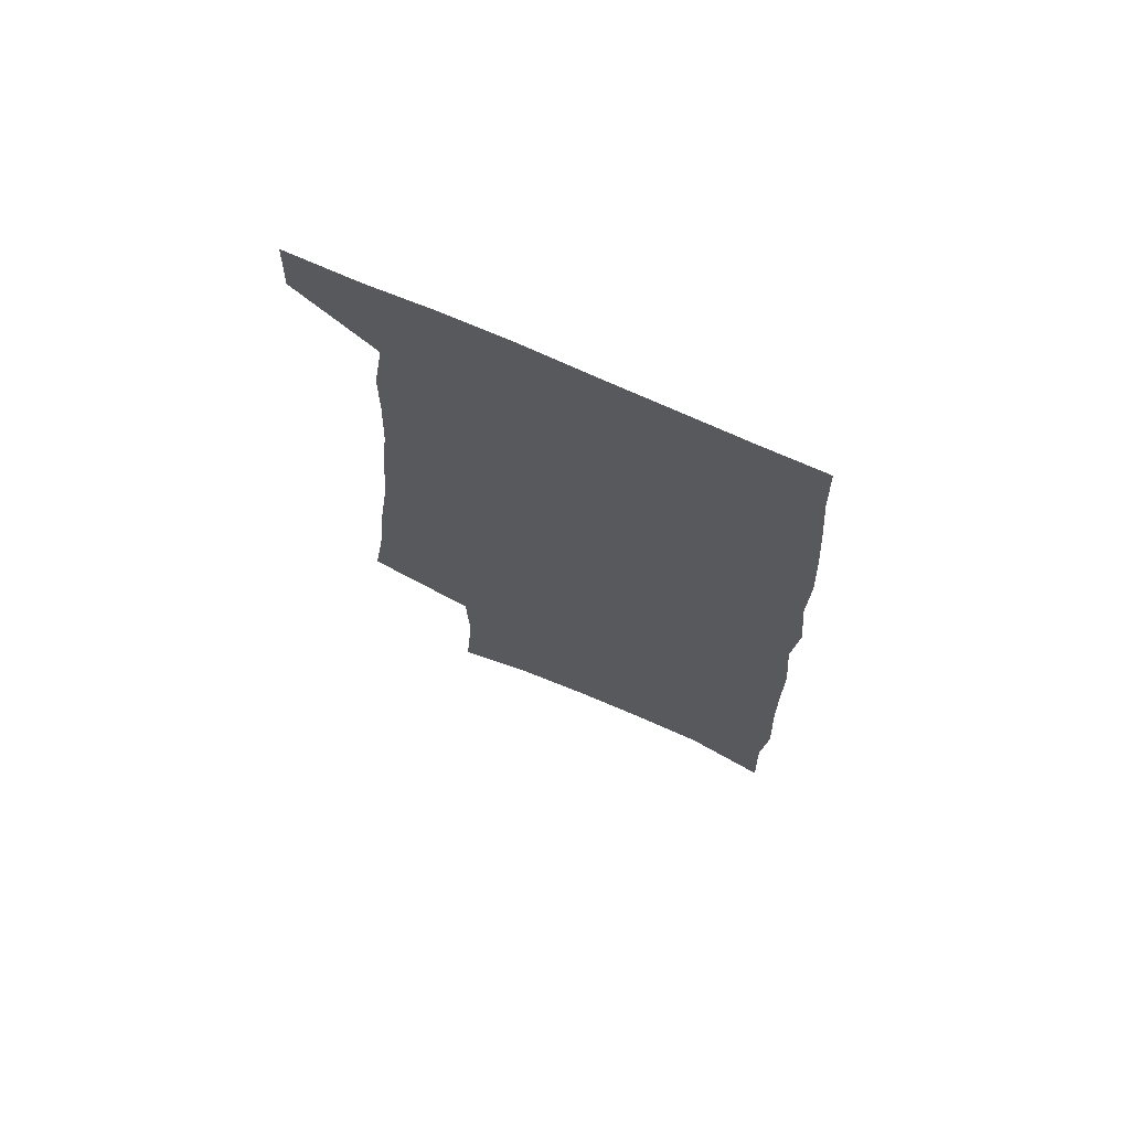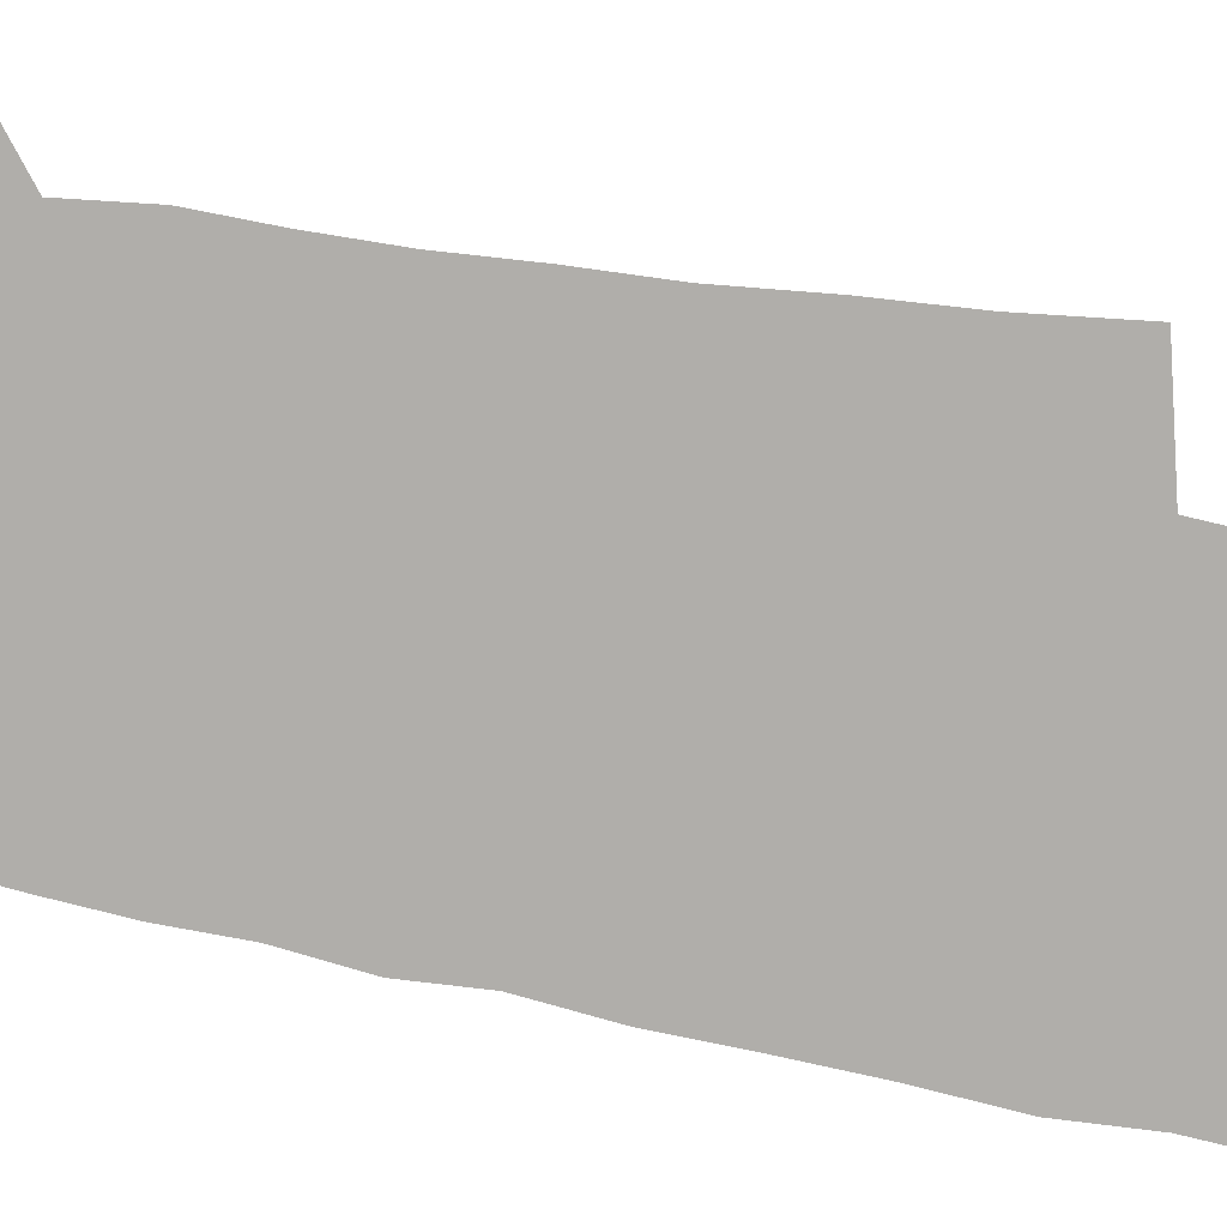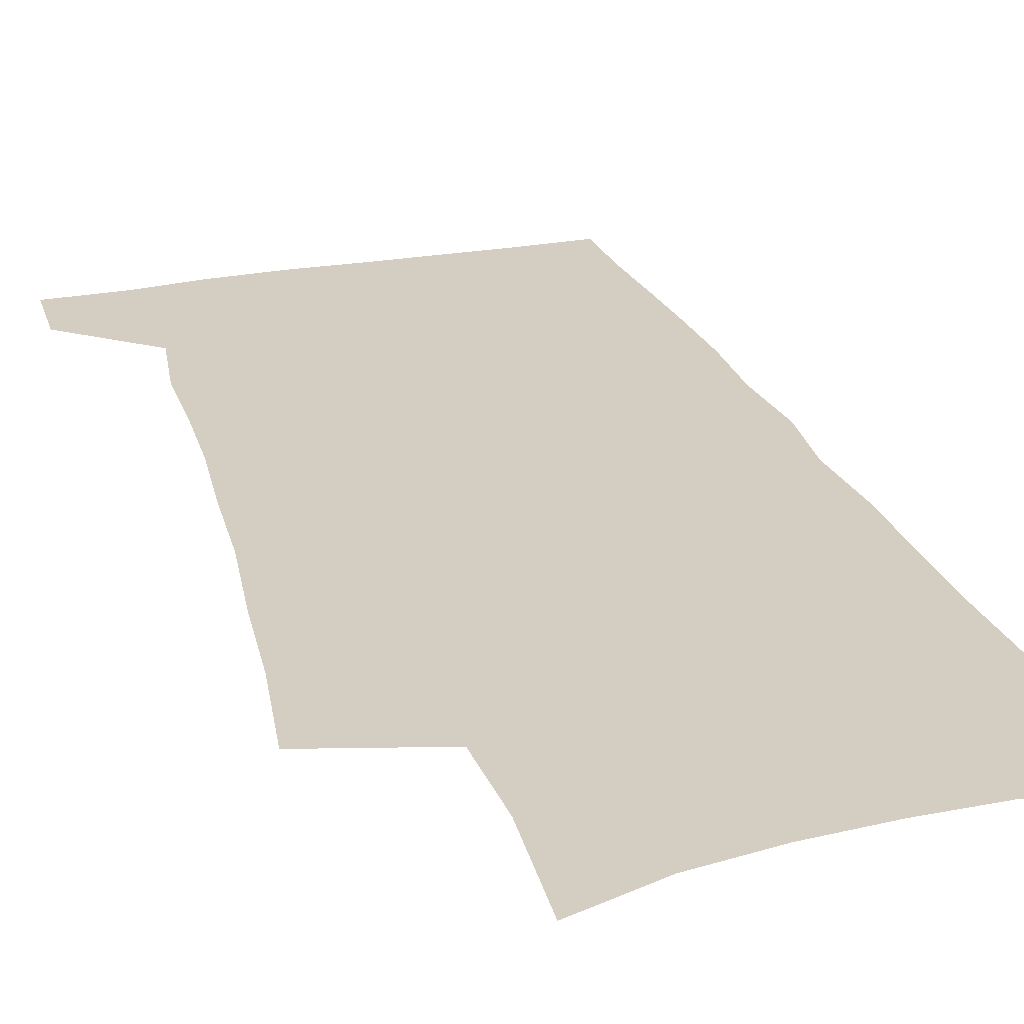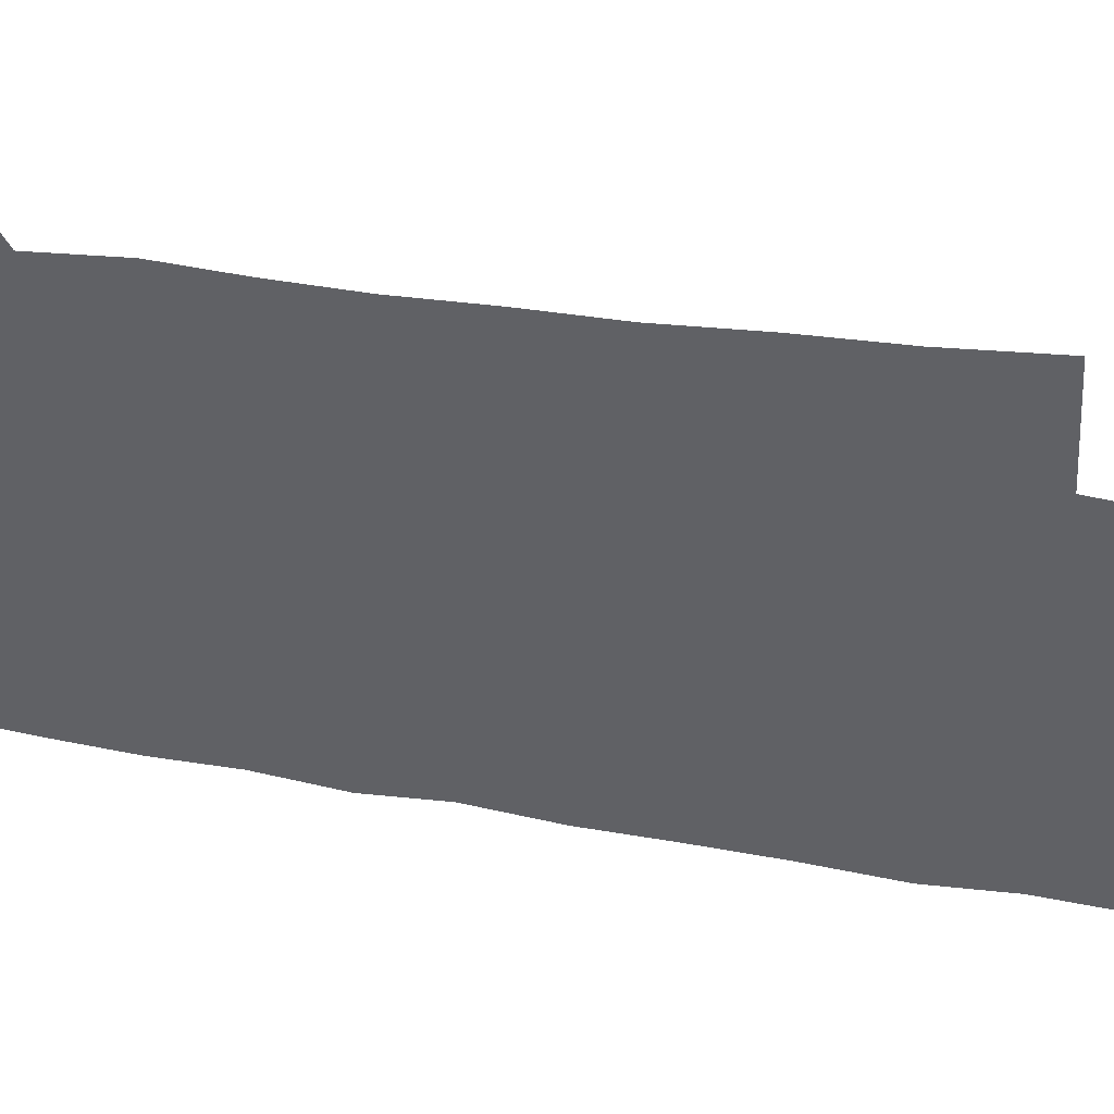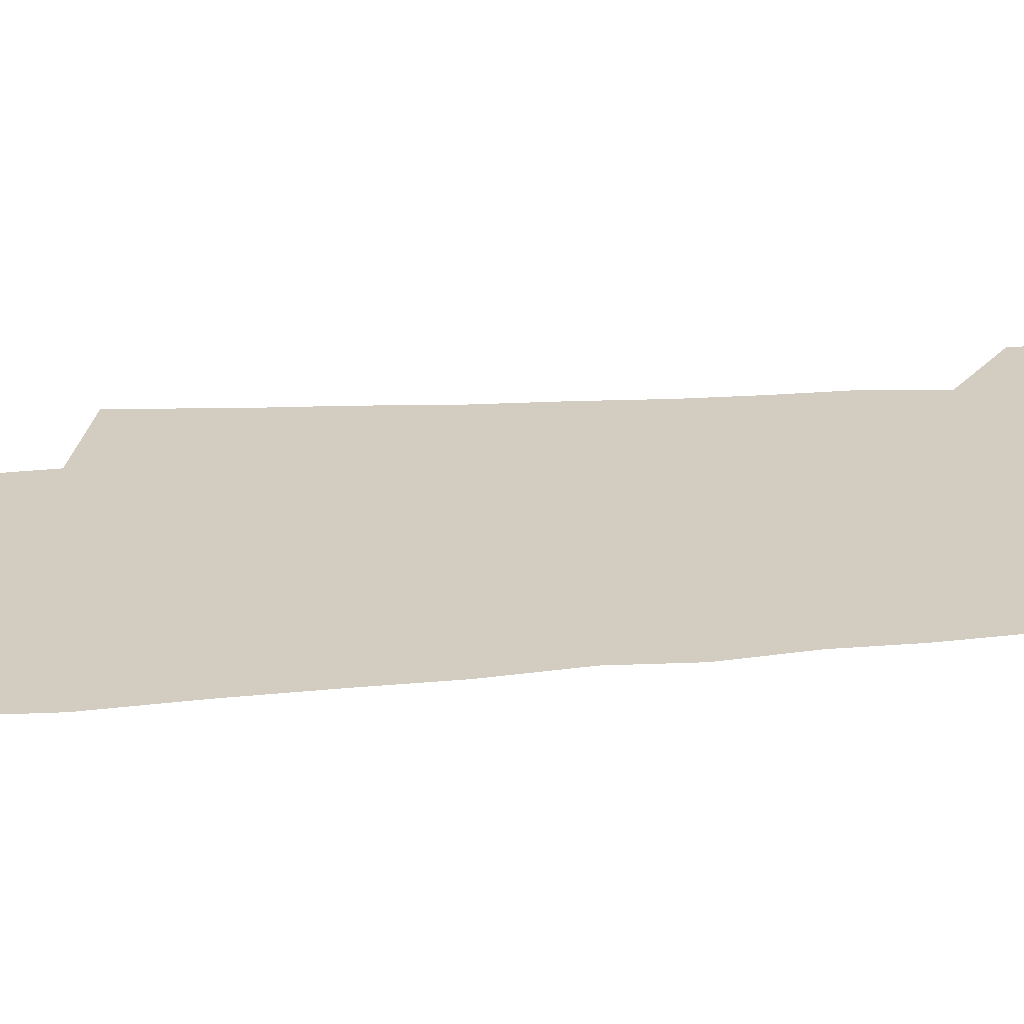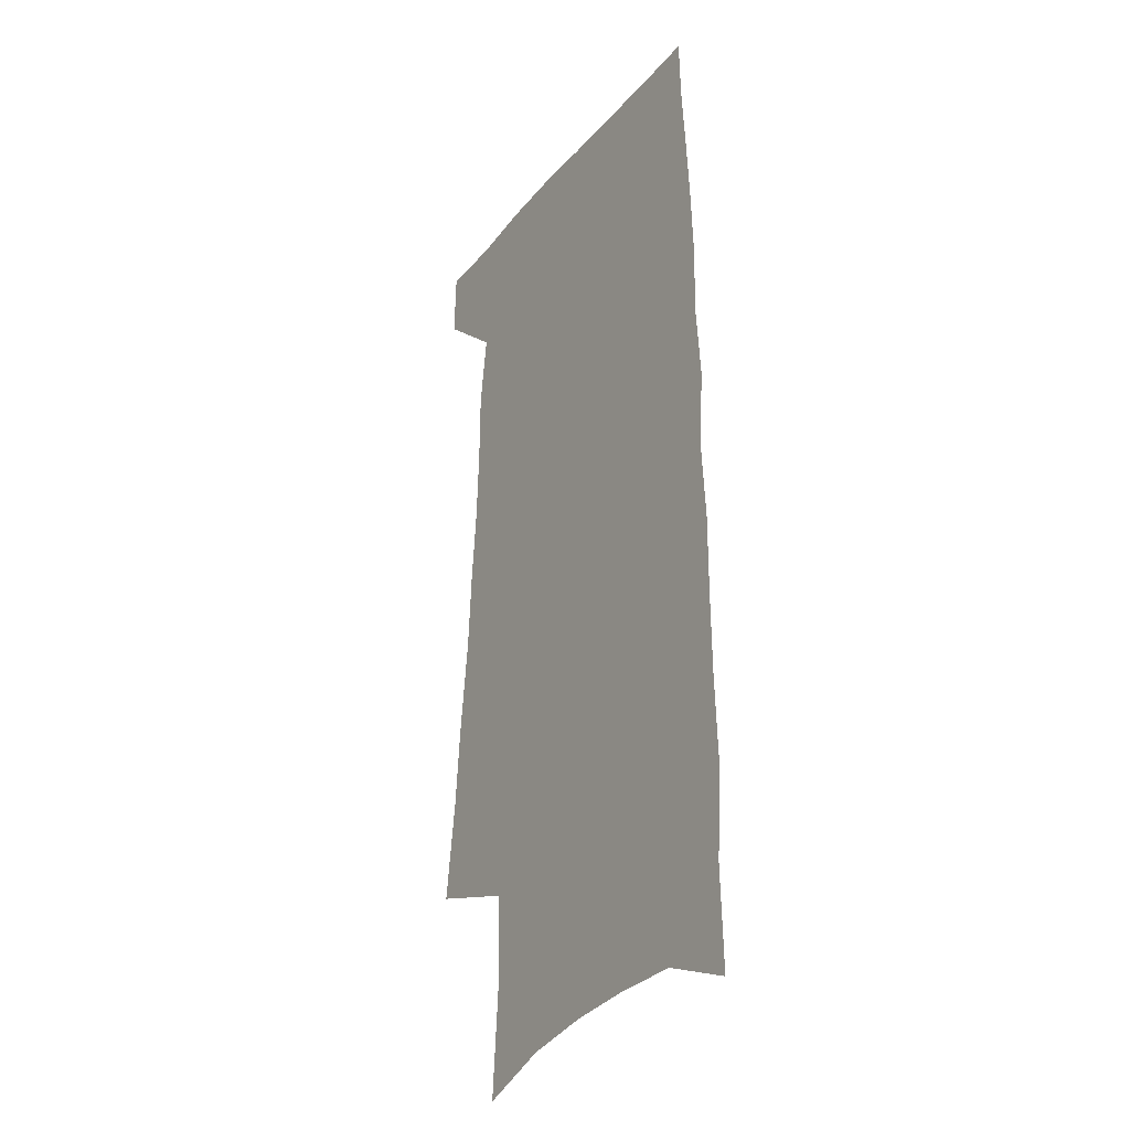
<metadata>
{"format":"obj","ext":"obj","renderer":"f3d","projection":"perspective","resolution":1024,"background":"white","views":[{"elev":72.0,"azim":24.1,"up":"+Y"},{"elev":-77.7,"azim":-101.7,"up":"+Z"},{"elev":25.3,"azim":-17.1,"up":"+Z"},{"elev":-47.3,"azim":-102.5,"up":"+Z"},{"elev":24.5,"azim":81.3,"up":"+Z"},{"elev":-28.6,"azim":58.7,"up":"+Y"}]}
</metadata>
<code>
v 488.2 533 0
v 489.3 559.9 0
v 496 244.7 0
v 501.6 284.1 0
v 505 319.6 0
v 509.5 355 0
v 511.7 387.2 0
v 514.7 418.9 0
v 516 448.6 0
v 516.3 477 0
v 520.5 506.3 0
v 518.7 533.4 0
v 518.7 560 0
v 537.3 151.5 0
v 540.9 197.3 0
v 539.8 232.4 0
v 543.9 271.1 0
v 545.7 305 0
v 544.9 335.5 0
v 547 367.9 0
v 548 397.6 0
v 547.9 425.9 0
v 548.4 453.9 0
v 549.4 481.4 0
v 549.5 507.7 0
v 549.6 533.6 0
v 545.8 562.6 0
v 569.3 162.4 0
v 573.3 211.2 0
v 574.1 246.7 0
v 574.8 280.3 0
v 574.5 310.9 0
v 575.3 343 0
v 576.4 374.1 0
v 575.6 401 0
v 575.7 428.9 0
v 576.6 457 0
v 576.6 483 0
v 576.7 508.6 0
v 576.7 533.6 0
v 573.4 563.2 0
v 599.5 167.2 0
v 601.2 213.2 0
v 602 251.1 0
v 602.2 283.5 0
v 602.2 314.8 0
v 602 344.4 0
v 602.2 374.6 0
v 602.6 404.1 0
v 602.4 431 0
v 602.6 458.4 0
v 602.5 483.9 0
v 602.7 509.5 0
v 602.2 535 0
v 601.3 562.2 0
v 628.9 169.4 0
v 628.9 214.6 0
v 629 249.4 0
v 629.6 280.6 0
v 628.8 315.4 0
v 628.6 346.1 0
v 628.4 375.7 0
v 628.3 404 0
v 628.4 430.9 0
v 628.1 458.1 0
v 628 484.3 0
v 627.9 509.7 0
v 628 534.8 0
v 628.1 561.8 0
v 658.2 169.8 0
v 657.1 210.1 0
v 657.4 244.2 0
v 657.7 276.8 0
v 656.9 310.3 0
v 656.3 341.9 0
v 655.6 372.4 0
v 655.5 401.2 0
v 654.9 429.5 0
v 654.7 456.7 0
v 654.8 483.1 0
v 654.4 509.3 0
v 654.2 535.1 0
v 654.7 561.2 0
v 690.8 157.7 0
v 689.3 198 0
v 691.9 230.4 0
v 690.1 266.3 0
v 689.5 299.9 0
v 689.5 331.7 0
v 687 365 0
v 689.4 393.2 0
v 686.7 424 0
v 687.3 452 0
v 686 480.2 0
v 684.1 507.9 0
v 682 535.1 0
v 681.2 561.5 0
v 691 601 0
f 11 12 1
f 1 12 2
f 12 13 2
f 16 17 3
f 3 17 4
f 17 18 4
f 4 18 5
f 18 19 5
f 5 19 6
f 19 20 6
f 6 20 7
f 20 21 7
f 7 21 8
f 21 22 8
f 8 22 9
f 22 23 9
f 9 23 10
f 23 24 10
f 10 24 11
f 24 25 11
f 11 25 12
f 25 26 12
f 12 26 13
f 26 27 13
f 14 28 15
f 28 29 15
f 15 29 16
f 29 30 16
f 16 30 17
f 30 31 17
f 17 31 18
f 31 32 18
f 18 32 19
f 32 33 19
f 19 33 20
f 33 34 20
f 20 34 21
f 34 35 21
f 21 35 22
f 35 36 22
f 22 36 23
f 36 37 23
f 23 37 24
f 37 38 24
f 24 38 25
f 38 39 25
f 25 39 26
f 39 40 26
f 26 40 27
f 40 41 27
f 28 42 29
f 42 43 29
f 29 43 30
f 43 44 30
f 30 44 31
f 44 45 31
f 31 45 32
f 45 46 32
f 32 46 33
f 46 47 33
f 33 47 34
f 47 48 34
f 34 48 35
f 48 49 35
f 35 49 36
f 49 50 36
f 36 50 37
f 50 51 37
f 37 51 38
f 51 52 38
f 38 52 39
f 52 53 39
f 39 53 40
f 53 54 40
f 40 54 41
f 54 55 41
f 42 56 43
f 56 57 43
f 43 57 44
f 57 58 44
f 44 58 45
f 58 59 45
f 45 59 46
f 59 60 46
f 46 60 47
f 60 61 47
f 47 61 48
f 61 62 48
f 48 62 49
f 62 63 49
f 49 63 50
f 63 64 50
f 50 64 51
f 64 65 51
f 51 65 52
f 65 66 52
f 52 66 53
f 66 67 53
f 53 67 54
f 67 68 54
f 54 68 55
f 68 69 55
f 56 70 57
f 70 71 57
f 57 71 58
f 71 72 58
f 58 72 59
f 72 73 59
f 59 73 60
f 73 74 60
f 60 74 61
f 74 75 61
f 61 75 62
f 75 76 62
f 62 76 63
f 76 77 63
f 63 77 64
f 77 78 64
f 64 78 65
f 78 79 65
f 65 79 66
f 79 80 66
f 66 80 67
f 80 81 67
f 67 81 68
f 81 82 68
f 68 82 69
f 82 83 69
f 70 84 71
f 84 85 71
f 71 85 72
f 85 86 72
f 72 86 73
f 86 87 73
f 73 87 74
f 87 88 74
f 74 88 75
f 88 89 75
f 75 89 76
f 89 90 76
f 76 90 77
f 90 91 77
f 77 91 78
f 91 92 78
f 78 92 79
f 92 93 79
f 79 93 80
f 93 94 80
f 80 94 81
f 94 95 81
f 81 95 82
f 95 96 82
f 82 96 83
f 96 97 83

</code>
